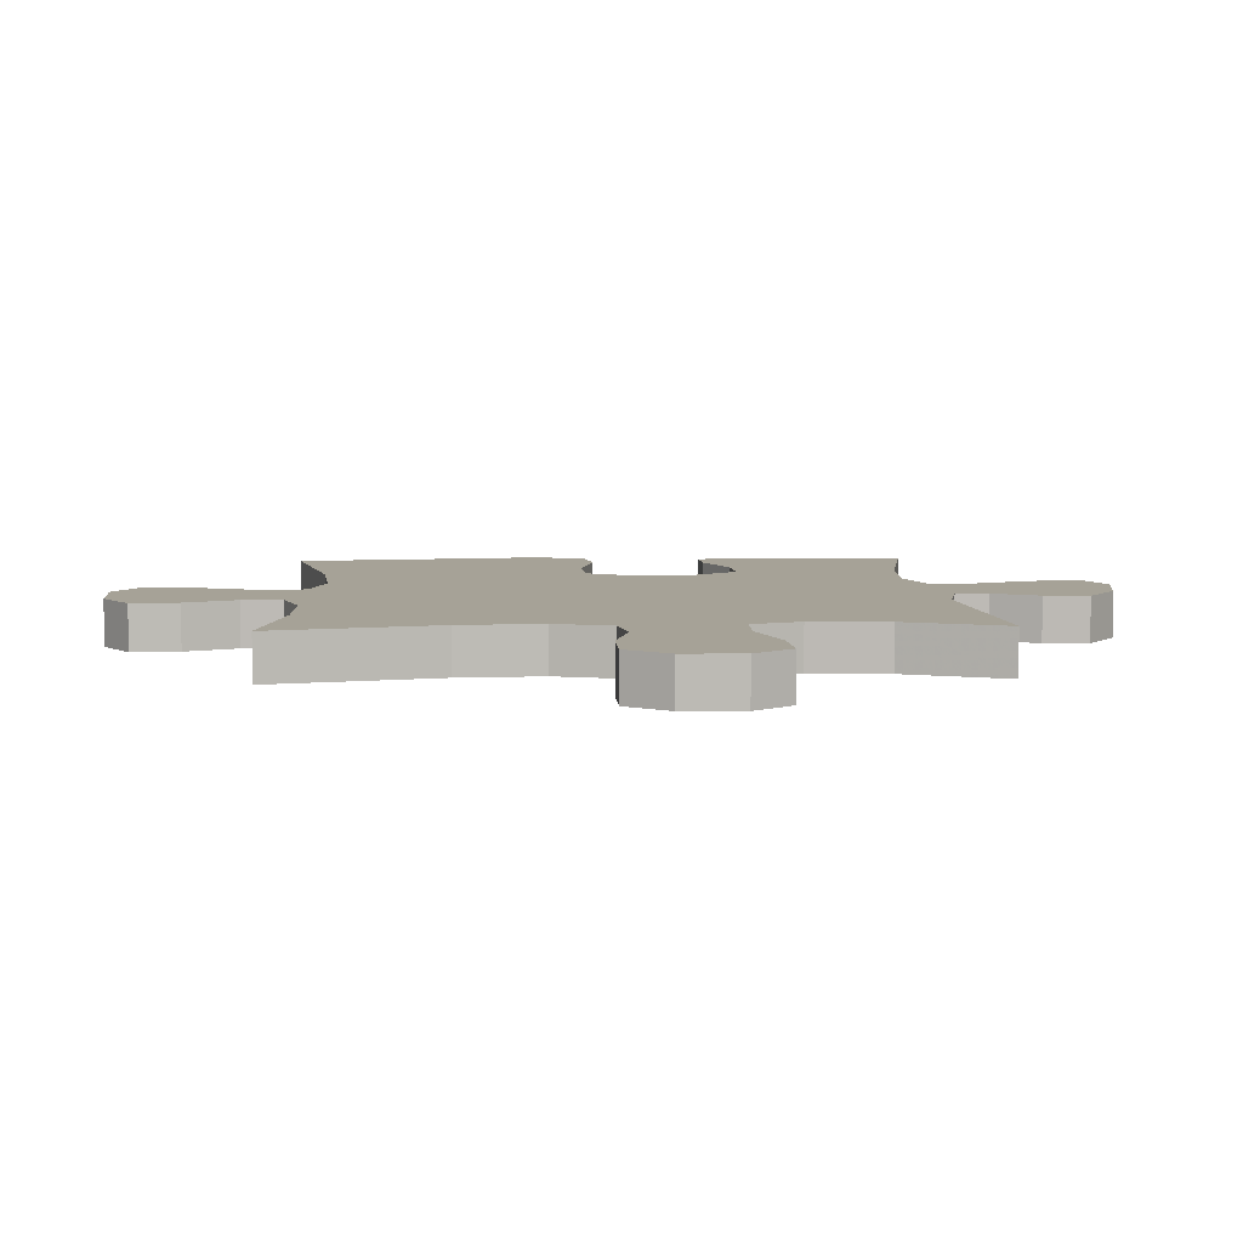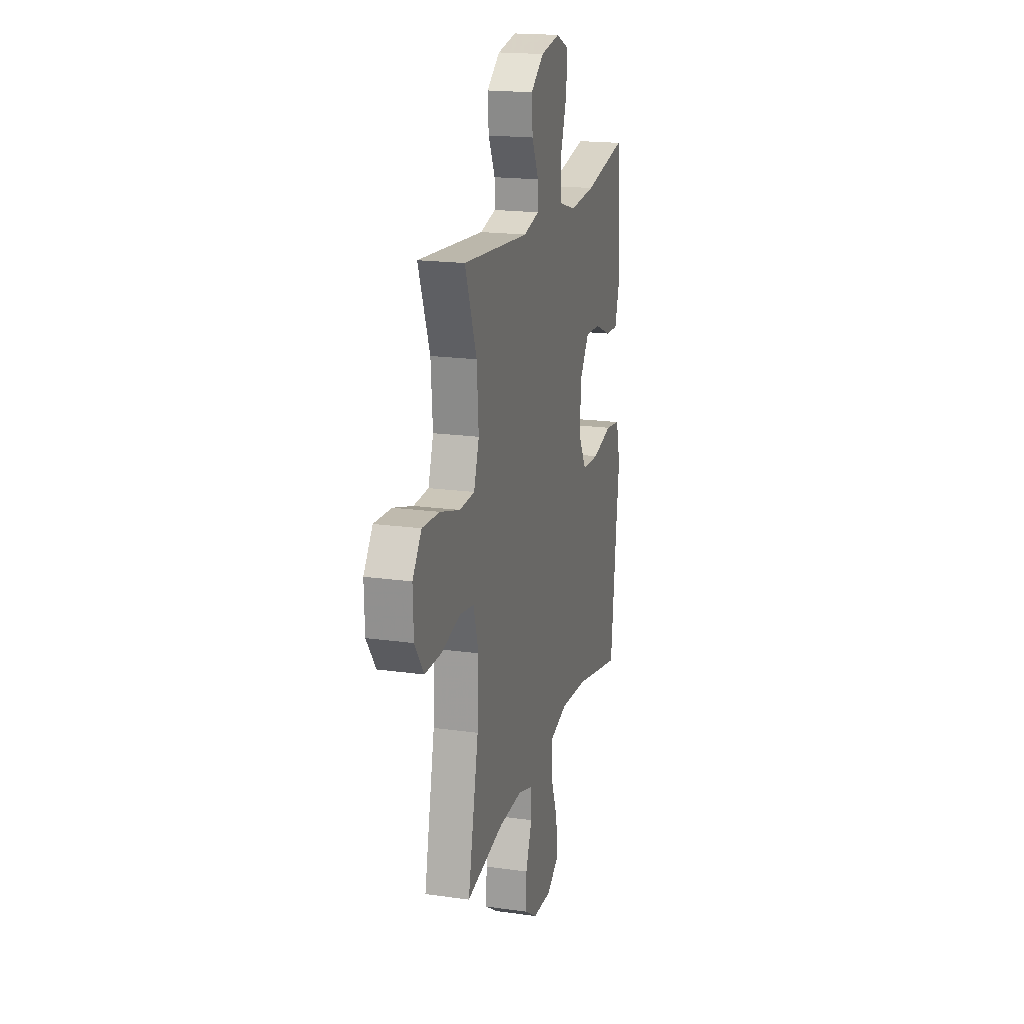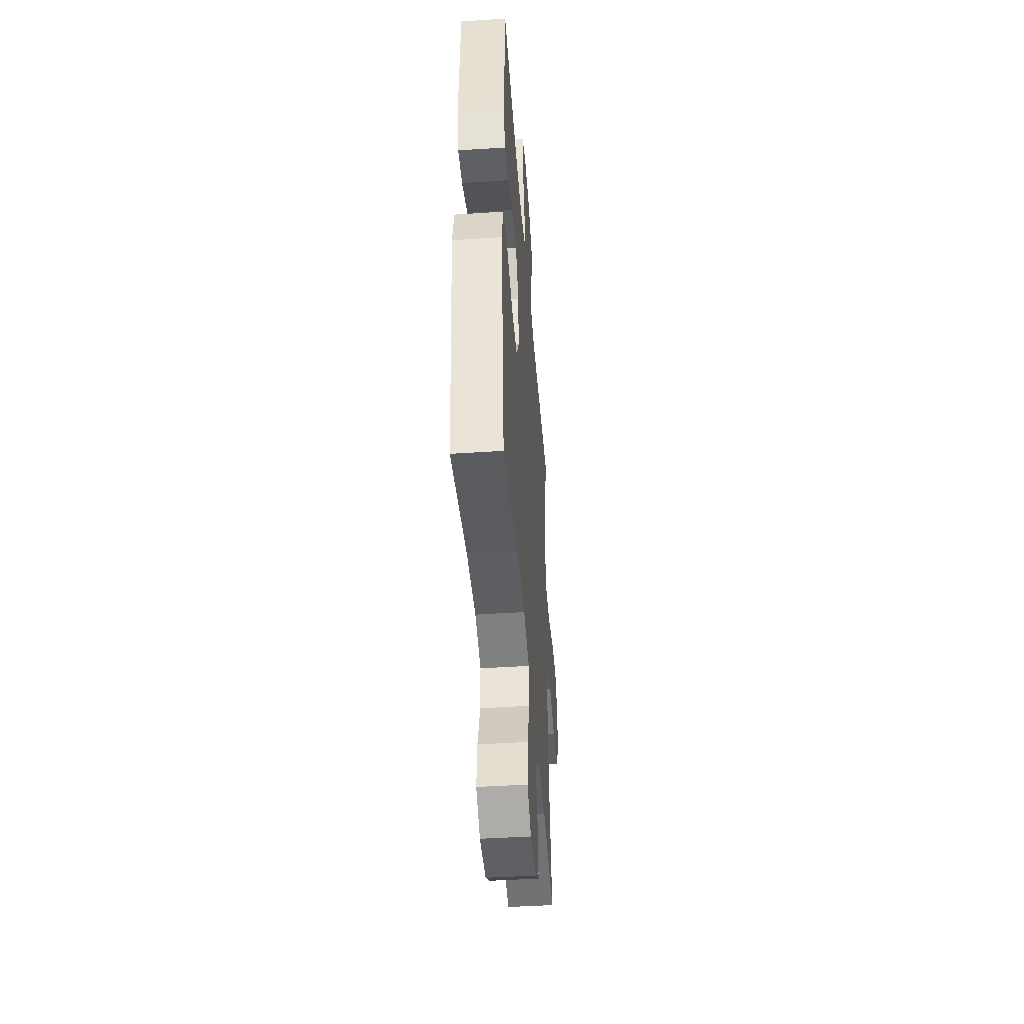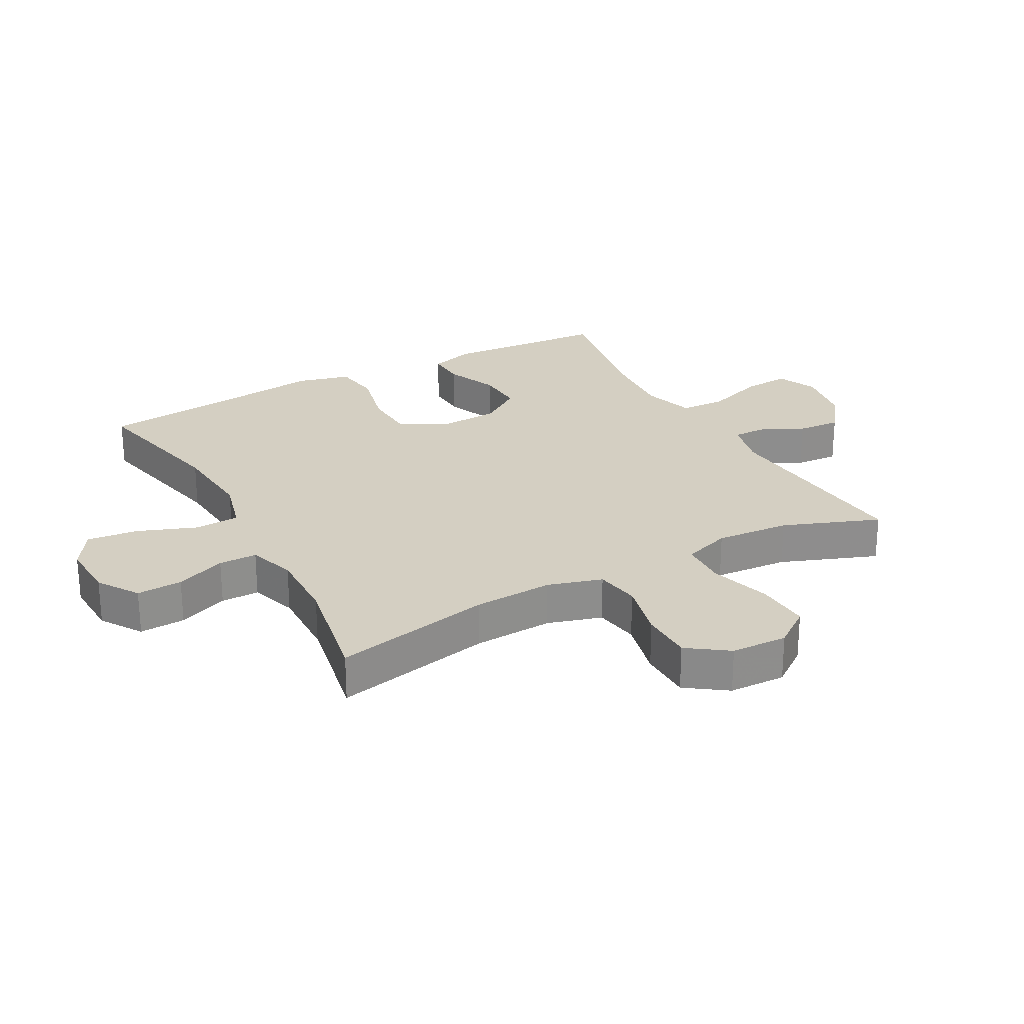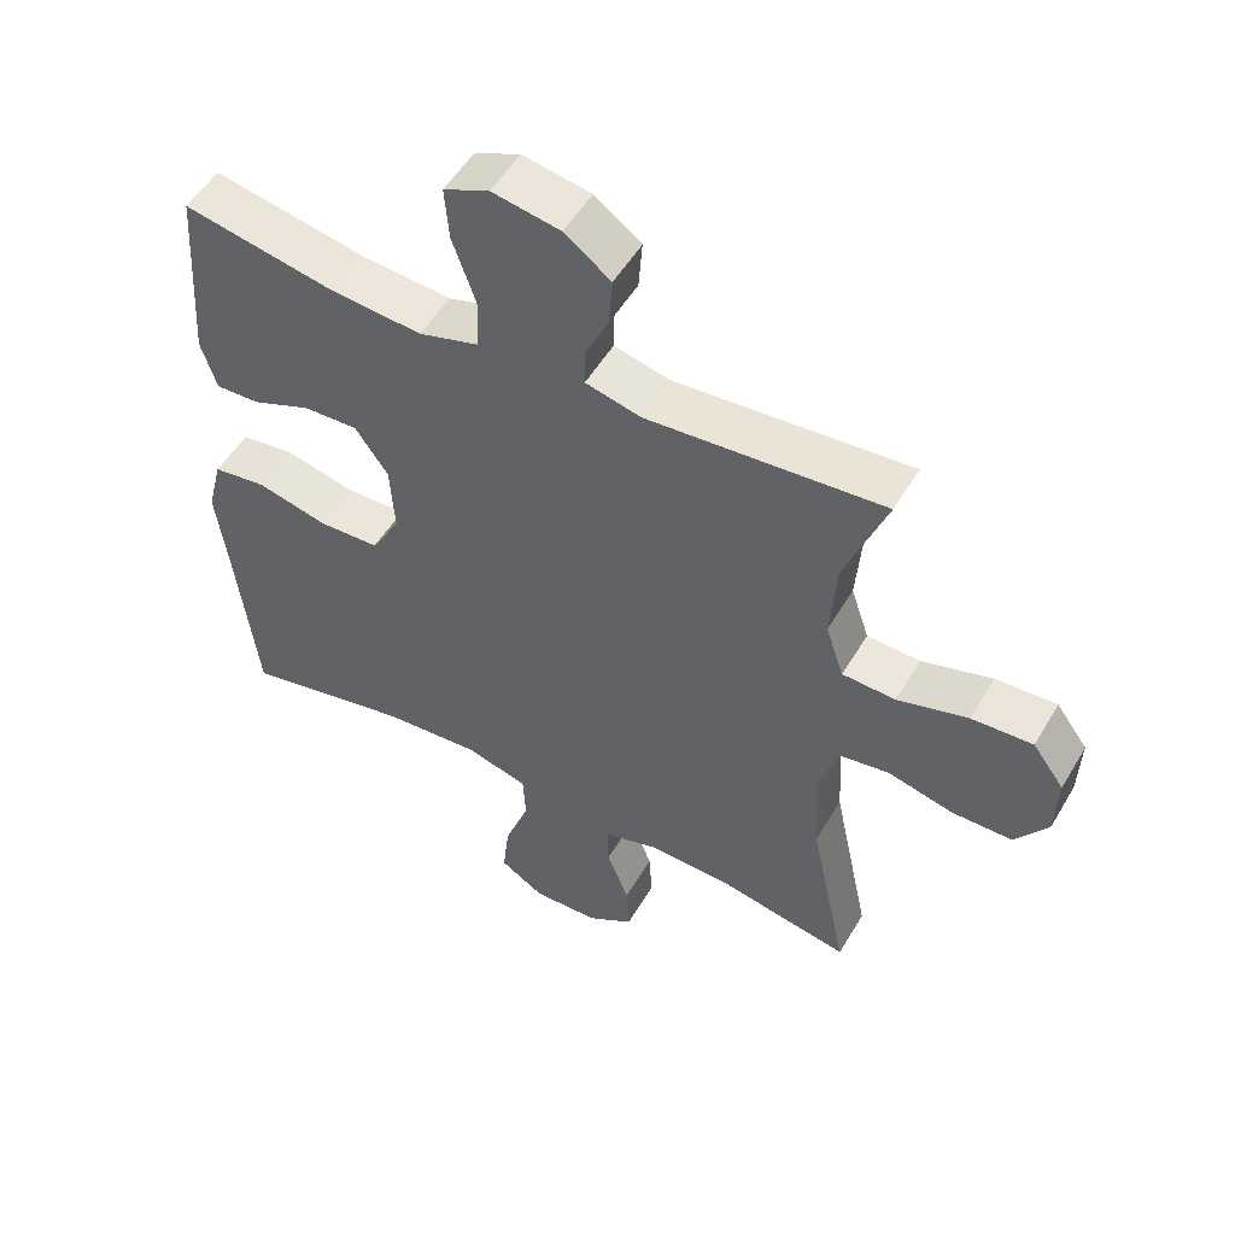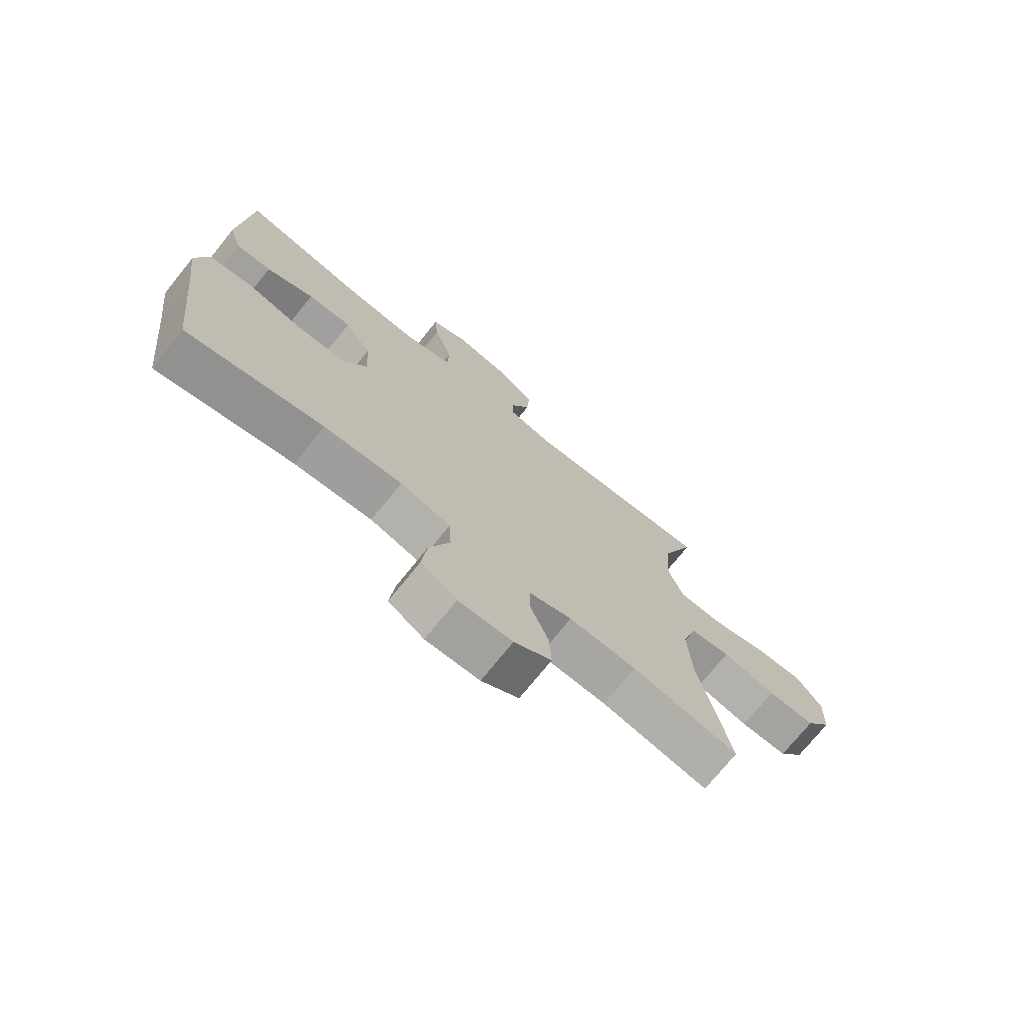
<metadata>
{"format":"obj","ext":"obj","renderer":"f3d","projection":"perspective","resolution":1024,"background":"white","views":[{"elev":6.5,"azim":-93.2,"up":"+Y"},{"elev":18.8,"azim":-75.1,"up":"+Z"},{"elev":-45.0,"azim":94.3,"up":"+Z"},{"elev":25.7,"azim":-118.6,"up":"+Y"},{"elev":52.6,"azim":-150.1,"up":"+Z"},{"elev":-73.4,"azim":141.1,"up":"+Z"}]}
</metadata>
<code>
v -0.5 0.07 0.5
v -0.164 0.07 0.471
v -0.085 0.07 0.49
v -0.085 0.07 0.542
v -0.119 0.07 0.613
v -0.124 0.07 0.683
v -0.058 0.07 0.732
v 0.039 0.07 0.749
v 0.104 0.07 0.72
v 0.098 0.07 0.644
v 0.065 0.07 0.549
v 0.068 0.07 0.475
v 0.153 0.07 0.449
v 0.284 0.07 0.459
v 0.5 0.07 0.5
v 0.51 0.07 0.35
v 0.518 0.07 0.234
v 0.496 0.07 0.162
v 0.433 0.07 0.165
v 0.349 0.07 0.2
v 0.271 0.07 0.204
v 0.224 0.07 0.136
v 0.218 0.07 0.036
v 0.259 0.07 -0.037
v 0.346 0.07 -0.041
v 0.447 0.07 -0.017
v 0.523 0.07 -0.028
v 0.545 0.07 -0.114
v 0.529 0.07 -0.242
v 0.5 0.07 -0.5
v 0.259 0.07 -0.447
v 0.121 0.07 -0.436
v 0.032 0.07 -0.46
v 0.028 0.07 -0.532
v 0.064 0.07 -0.628
v 0.073 0.07 -0.71
v 0.01 0.07 -0.75
v -0.085 0.07 -0.746
v -0.151 0.07 -0.703
v -0.147 0.07 -0.629
v -0.115 0.07 -0.548
v -0.115 0.07 -0.486
v -0.191 0.07 -0.461
v -0.311 0.07 -0.464
v -0.5 0.07 -0.5
v -0.446 0.07 -0.243
v -0.439 0.07 -0.115
v -0.465 0.07 -0.027
v -0.537 0.07 -0.015
v -0.632 0.07 -0.038
v -0.717 0.07 -0.037
v -0.763 0.07 0.028
v -0.766 0.07 0.119
v -0.721 0.07 0.18
v -0.634 0.07 0.175
v -0.534 0.07 0.145
v -0.458 0.07 0.148
v -0.432 0.07 0.225
v -0.441 0.07 0.345
v -0.5 0 0.5
v -0.164 0 0.471
v -0.085 0 0.49
v -0.085 0 0.542
v -0.119 0 0.613
v -0.124 0 0.683
v -0.058 0 0.732
v 0.039 0 0.749
v 0.104 0 0.72
v 0.098 0 0.644
v 0.065 0 0.549
v 0.068 0 0.475
v 0.153 0 0.449
v 0.284 0 0.459
v 0.5 0 0.5
v 0.51 0 0.35
v 0.518 0 0.234
v 0.496 0 0.162
v 0.433 0 0.165
v 0.349 0 0.2
v 0.271 0 0.204
v 0.224 0 0.136
v 0.218 0 0.036
v 0.259 0 -0.037
v 0.346 0 -0.041
v 0.447 0 -0.017
v 0.523 0 -0.028
v 0.545 0 -0.114
v 0.529 0 -0.242
v 0.5 0 -0.5
v 0.259 0 -0.447
v 0.121 0 -0.436
v 0.032 0 -0.46
v 0.028 0 -0.532
v 0.064 0 -0.628
v 0.073 0 -0.71
v 0.01 0 -0.75
v -0.085 0 -0.746
v -0.151 0 -0.703
v -0.147 0 -0.629
v -0.115 0 -0.548
v -0.115 0 -0.486
v -0.191 0 -0.461
v -0.311 0 -0.464
v -0.5 0 -0.5
v -0.446 0 -0.243
v -0.439 0 -0.115
v -0.465 0 -0.027
v -0.537 0 -0.015
v -0.632 0 -0.038
v -0.717 0 -0.037
v -0.763 0 0.028
v -0.766 0 0.119
v -0.721 0 0.18
v -0.634 0 0.175
v -0.534 0 0.145
v -0.458 0 0.148
v -0.432 0 0.225
v -0.441 0 0.345
f 53 54 55 56
f 53 56 57
f 52 53 57
f 49 50 51 52
f 48 49 52 57
f 47 48 57 58
f 44 45 46
f 43 44 46 47
f 42 43 47 58
f 38 39 40 41
f 38 41 42
f 37 38 42
f 34 35 36 37
f 33 34 37 42
f 32 33 42 58
f 29 30 31
f 25 26 27 28
f 24 25 28 29
f 17 18 19 20
f 16 17 20 21
f 14 15 16 21
f 13 14 21 22
f 8 9 10 11
f 8 11 12
f 7 8 12
f 4 5 6 7
f 3 4 7 12
f 2 3 12 13
f 59 1 2
f 24 29 31 32
f 23 24 32 58
f 22 23 58 59
f 2 13 22 59
f 115 114 113 112
f 116 115 112
f 116 112 111
f 111 110 109 108
f 116 111 108 107
f 117 116 107 106
f 105 104 103
f 106 105 103 102
f 117 106 102 101
f 100 99 98 97
f 101 100 97
f 101 97 96
f 96 95 94 93
f 101 96 93 92
f 117 101 92 91
f 90 89 88
f 87 86 85 84
f 88 87 84 83
f 79 78 77 76
f 80 79 76 75
f 80 75 74 73
f 81 80 73 72
f 70 69 68 67
f 71 70 67
f 71 67 66
f 66 65 64 63
f 71 66 63 62
f 72 71 62 61
f 61 60 118
f 91 90 88 83
f 117 91 83 82
f 118 117 82 81
f 118 81 72 61
f 1 60 61 2
f 2 61 62 3
f 3 62 63 4
f 4 63 64 5
f 5 64 65 6
f 6 65 66 7
f 7 66 67 8
f 8 67 68 9
f 9 68 69 10
f 10 69 70 11
f 11 70 71 12
f 12 71 72 13
f 13 72 73 14
f 14 73 74 15
f 15 74 75 16
f 16 75 76 17
f 17 76 77 18
f 18 77 78 19
f 19 78 79 20
f 20 79 80 21
f 21 80 81 22
f 22 81 82 23
f 23 82 83 24
f 24 83 84 25
f 25 84 85 26
f 26 85 86 27
f 27 86 87 28
f 28 87 88 29
f 29 88 89 30
f 30 89 90 31
f 31 90 91 32
f 32 91 92 33
f 33 92 93 34
f 34 93 94 35
f 35 94 95 36
f 36 95 96 37
f 37 96 97 38
f 38 97 98 39
f 39 98 99 40
f 40 99 100 41
f 41 100 101 42
f 42 101 102 43
f 43 102 103 44
f 44 103 104 45
f 45 104 105 46
f 46 105 106 47
f 47 106 107 48
f 48 107 108 49
f 49 108 109 50
f 50 109 110 51
f 51 110 111 52
f 52 111 112 53
f 53 112 113 54
f 54 113 114 55
f 55 114 115 56
f 56 115 116 57
f 57 116 117 58
f 58 117 118 59
f 59 118 60 1

</code>
